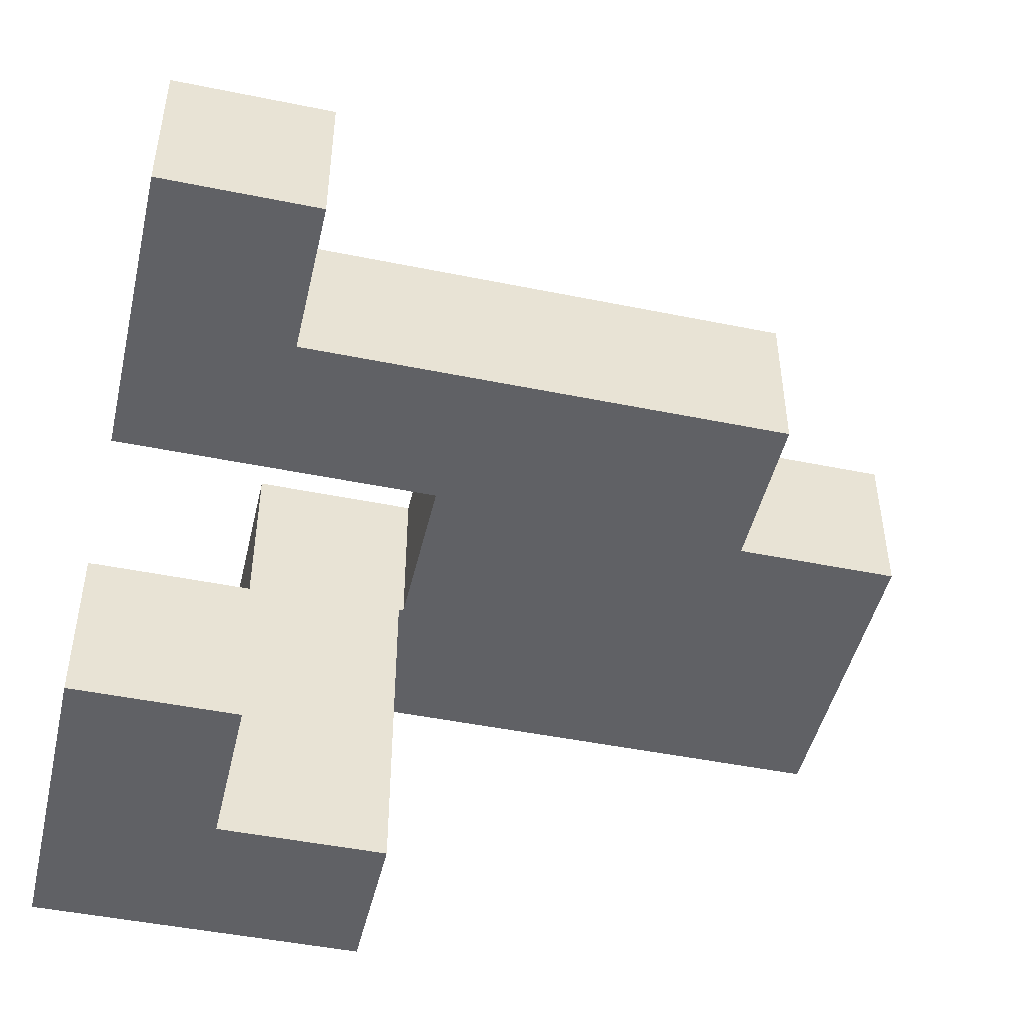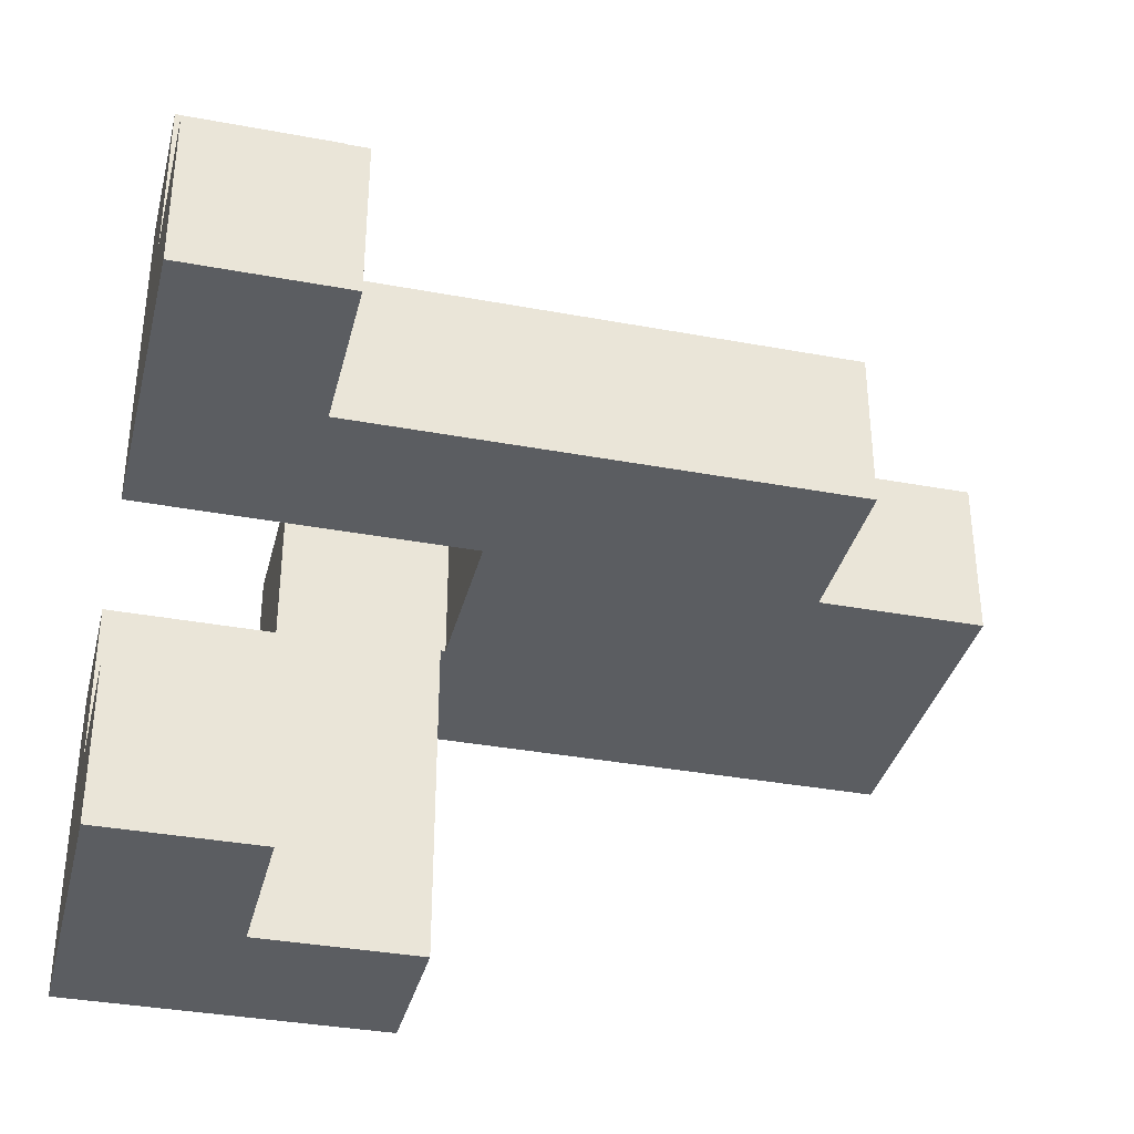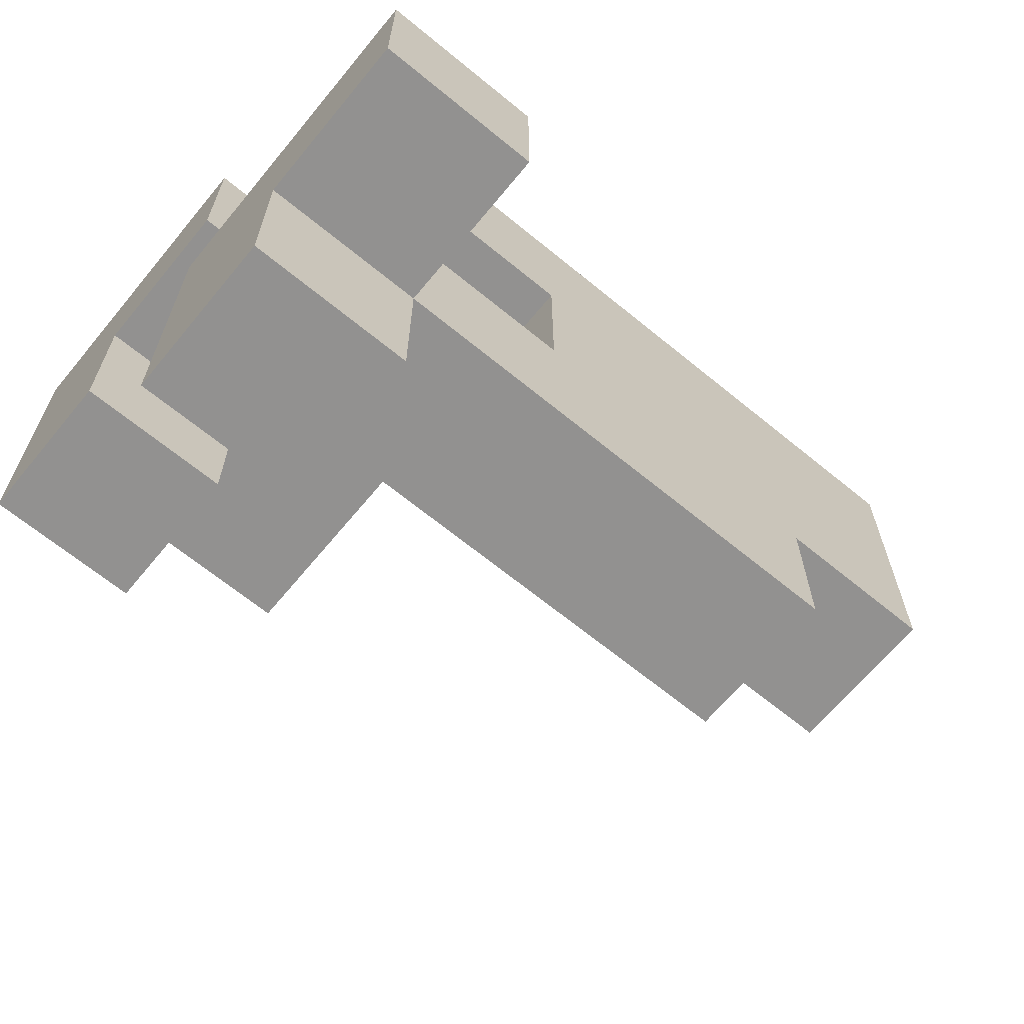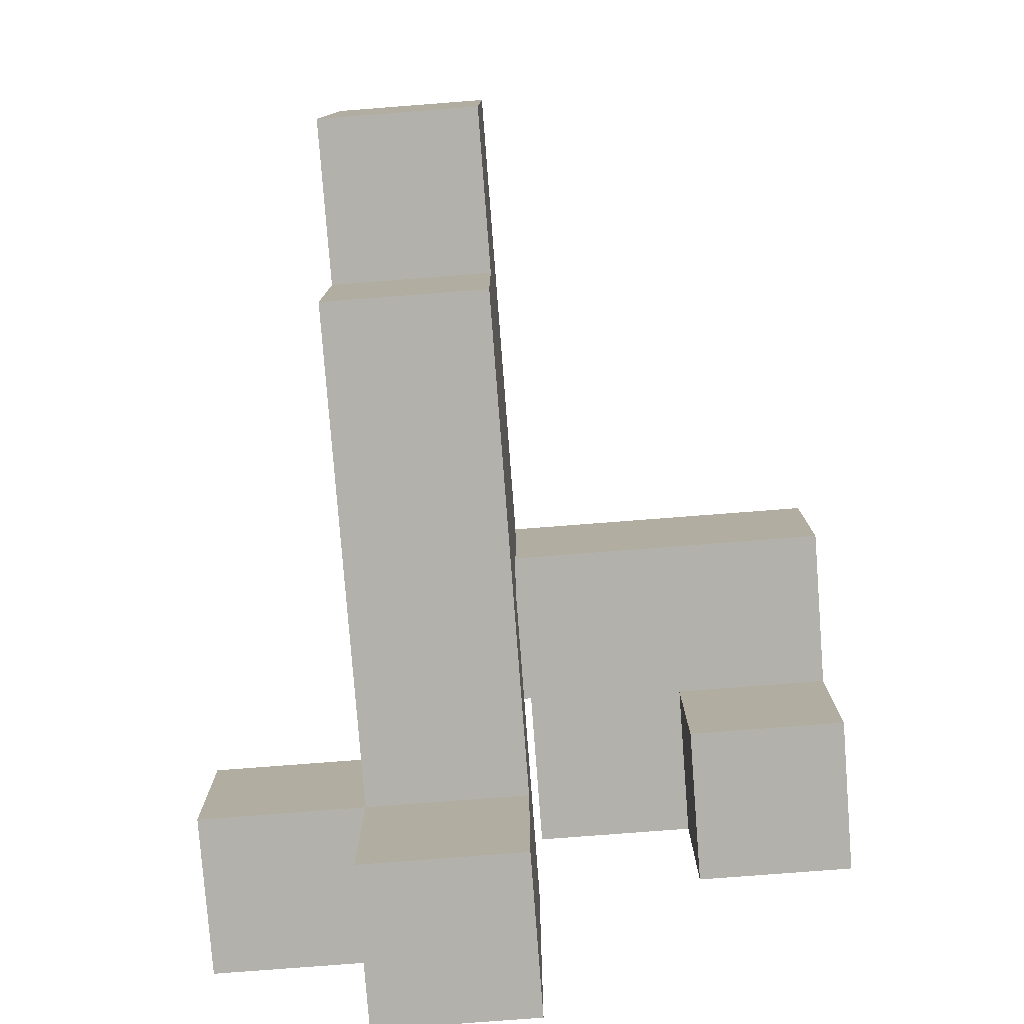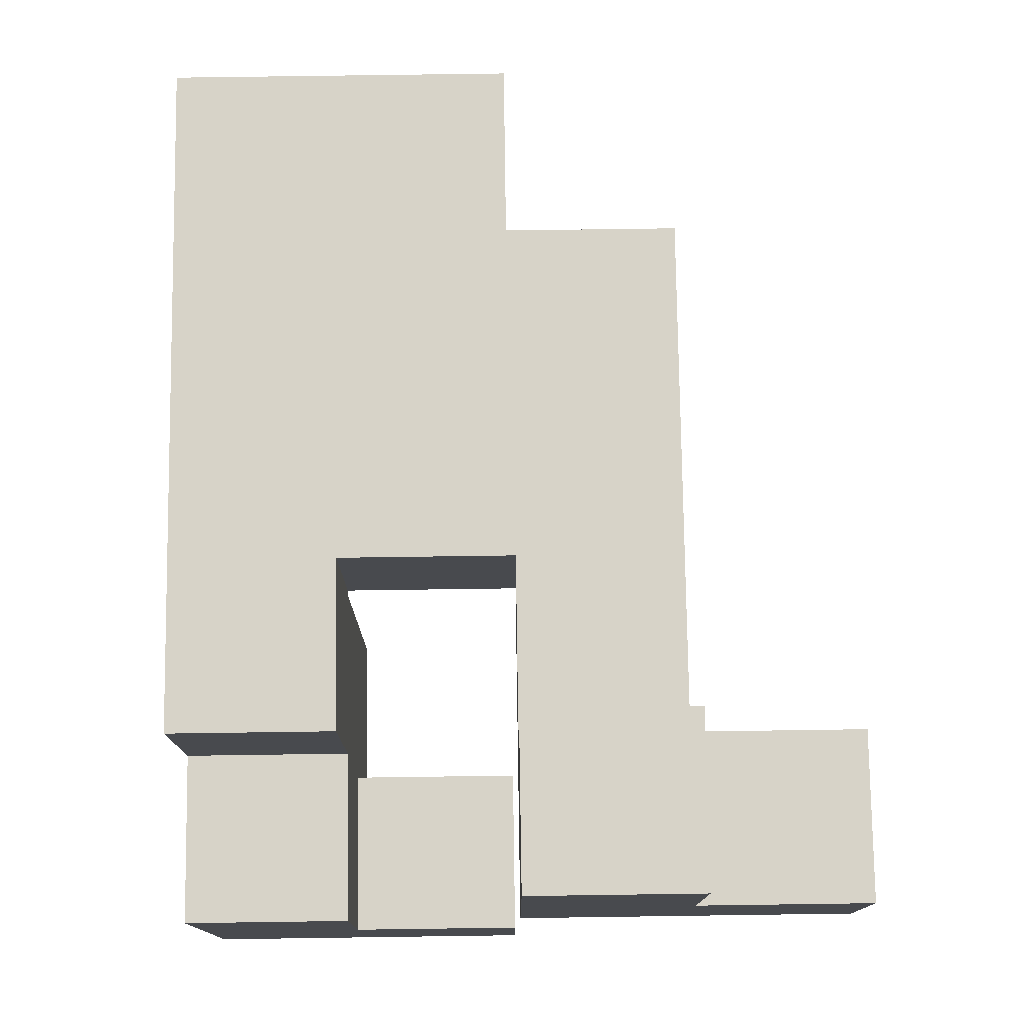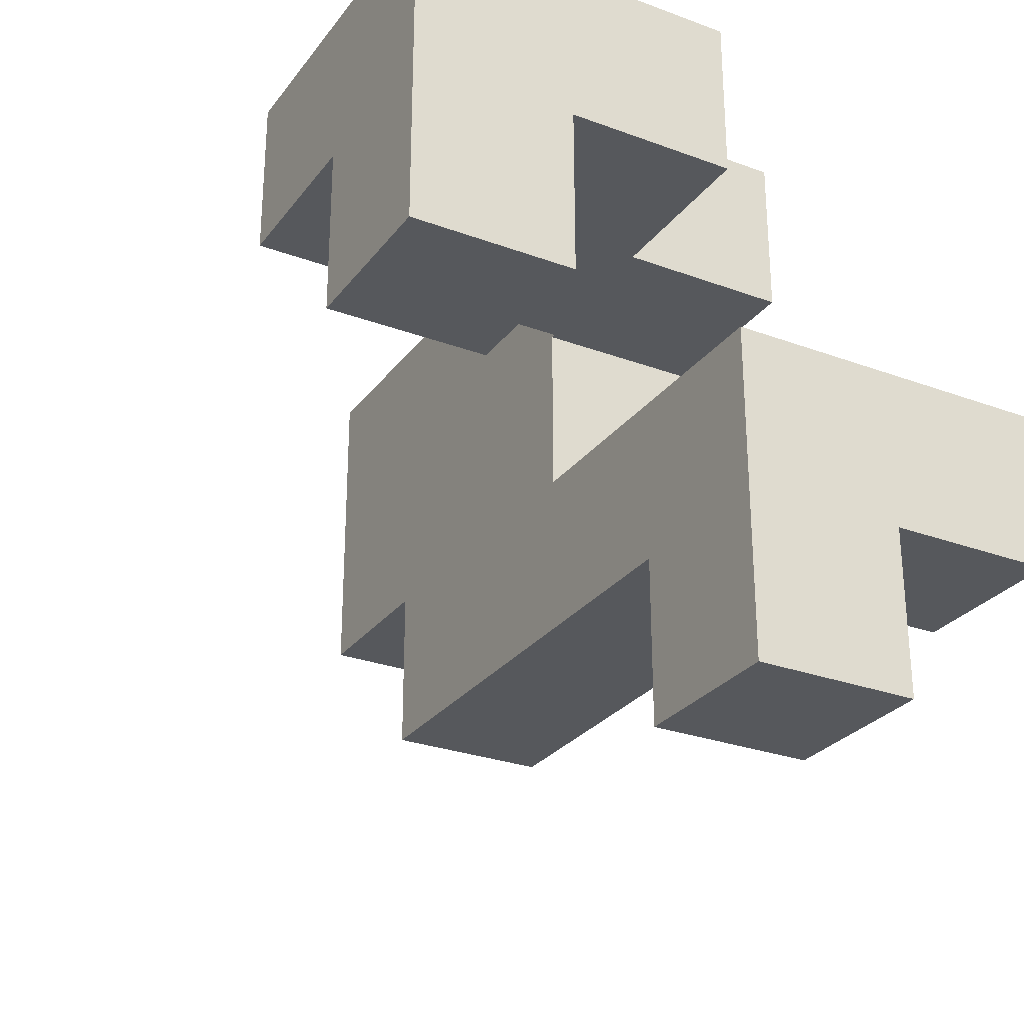
<metadata>
{"format":"obj","ext":"obj","renderer":"f3d","projection":"perspective","resolution":1024,"background":"white","views":[{"elev":-47.1,"azim":167.0,"up":"+Y"},{"elev":-35.6,"azim":166.2,"up":"+Y"},{"elev":-66.1,"azim":140.5,"up":"+Z"},{"elev":-78.9,"azim":-85.6,"up":"+Z"},{"elev":76.9,"azim":89.2,"up":"+Y"},{"elev":-27.9,"azim":60.7,"up":"+Z"}]}
</metadata>
<code>
v 0.206 -0.2 0.606
v 0.206 -0.2 0.994
v 0.206 -0.194 0.994
v 0.206 -0.194 0.606
v 0.206 0.194 0.994
v 0.206 0.194 0.606
v 0.206 0.2 0.994
v 0.206 0.2 0.606
v 0.594 0.194 0.606
v 0.594 0.2 0.606
v 0.594 0.2 0.994
v 0.594 0.194 0.994
v 0.6 0.194 0.994
v 0.6 0.194 0.606
v 0.594 -0.194 0.606
v 0.594 -0.2 0.606
v 0.6 -0.194 0.606
v 0.6 -0.2 0.606
v 0.594 -0.2 0.994
v 0.594 -0.194 0.994
v 0.6 -0.2 0.994
v 0.6 -0.194 0.994
v 0.206 -0.594 0.606
v 0.206 -0.594 0.994
v 0.206 -0.206 0.994
v 0.206 -0.206 0.606
v 0.594 -0.594 0.606
v 0.594 -0.594 0.994
v 0.6 -0.594 0.606
v 0.6 -0.594 0.994
v 0.594 -0.206 0.606
v 0.6 -0.206 0.606
v 0.594 -0.206 0.994
v 0.6 -0.206 0.994
v 0.606 -0.594 0.6
v 0.606 -0.594 0.606
v 0.606 -0.206 0.606
v 0.606 -0.206 0.6
v 0.994 -0.594 0.6
v 0.994 -0.206 0.6
v 0.994 -0.206 0.606
v 0.994 -0.594 0.606
v 0.994 -0.206 0.994
v 0.994 -0.594 0.994
v 0.994 -0.2 0.606
v 0.994 -0.2 0.994
v 0.606 -0.594 0.994
v 0.606 -0.2 0.606
v 0.606 -0.206 0.994
v 0.606 -0.2 0.994
v 0.606 -0.594 0.206
v 0.606 -0.594 0.594
v 0.606 -0.206 0.594
v 0.606 -0.206 0.206
v 0.994 -0.594 0.206
v 0.994 -0.206 0.206
v 0.994 -0.206 0.594
v 0.994 -0.594 0.594
v 0.206 0.206 0.994
v 0.206 0.206 0.606
v 0.594 0.206 0.606
v 0.594 0.206 0.994
v 0.594 0.594 0.606
v 0.594 0.594 0.994
v 0.2 0.206 0.606
v 0.2 0.206 0.994
v 0.2 0.594 0.606
v 0.2 0.594 0.994
v 0.206 0.594 0.994
v 0.206 0.594 0.606
v 0.194 0.206 0.6
v 0.194 0.594 0.6
v 0.194 0.594 0.606
v 0.194 0.206 0.606
v -0.2 0.206 0.6
v -0.194 0.206 0.6
v -0.194 0.206 0.606
v -0.2 0.206 0.606
v -0.194 0.206 0.994
v -0.2 0.206 0.994
v 0.194 0.206 0.994
v -0.2 0.594 0.6
v -0.2 0.594 0.606
v -0.194 0.594 0.606
v -0.194 0.594 0.6
v -0.2 0.594 0.994
v -0.194 0.594 0.994
v 0.194 0.594 0.994
v 0.194 0.206 0.2
v 0.194 0.594 0.2
v 0.194 0.594 0.206
v 0.194 0.206 0.206
v 0.194 0.594 0.594
v 0.194 0.206 0.594
v -0.2 0.206 0.2
v -0.194 0.206 0.2
v -0.194 0.206 0.206
v -0.2 0.206 0.206
v -0.194 0.206 0.594
v -0.2 0.206 0.594
v -0.2 0.594 0.2
v -0.2 0.594 0.206
v -0.194 0.594 0.206
v -0.194 0.594 0.2
v -0.2 0.594 0.594
v -0.194 0.594 0.594
v 0.194 0.206 0.194
v 0.194 0.594 0.194
v -0.2 0.206 -0.194
v -0.194 0.206 -0.194
v -0.194 0.206 0.194
v -0.2 0.206 0.194
v 0.194 0.206 -0.194
v 0.2 0.206 -0.194
v 0.2 0.206 0.194
v -0.2 0.594 -0.194
v -0.2 0.594 0.194
v -0.194 0.594 0.194
v -0.194 0.594 -0.194
v 0.194 0.594 -0.194
v 0.2 0.594 0.194
v 0.2 0.594 -0.194
v 0.206 0.206 -0.194
v 0.206 0.206 0.194
v 0.594 0.206 -0.194
v 0.594 0.206 0.194
v 0.6 0.206 -0.194
v 0.6 0.206 0.194
v 0.206 0.594 0.194
v 0.206 0.594 -0.194
v 0.594 0.594 0.194
v 0.594 0.594 -0.194
v 0.6 0.594 0.194
v 0.6 0.594 -0.194
v 0.606 0.206 -0.2
v 0.606 0.206 -0.194
v 0.606 0.594 -0.194
v 0.606 0.594 -0.2
v 0.606 0.594 0.194
v 0.606 0.6 0.194
v 0.606 0.6 -0.194
v 0.994 0.206 -0.2
v 0.994 0.594 -0.2
v 0.994 0.594 -0.194
v 0.994 0.206 -0.194
v 0.994 0.594 0.194
v 0.994 0.206 0.194
v 0.994 0.6 -0.194
v 0.994 0.6 0.194
v 0.606 0.206 0.194
v 0.606 0.606 0.194
v 0.606 0.606 -0.194
v 0.606 0.994 0.194
v 0.606 0.994 -0.194
v 0.994 0.606 -0.194
v 0.994 0.606 0.194
v 0.994 0.994 -0.194
v 0.994 0.994 0.194
v -0.6 0.206 0.6
v -0.594 0.206 0.6
v -0.594 0.206 0.606
v -0.6 0.206 0.606
v -0.594 0.206 0.994
v -0.6 0.206 0.994
v -0.206 0.206 0.6
v -0.206 0.206 0.606
v -0.206 0.206 0.994
v -0.6 0.594 0.6
v -0.6 0.594 0.606
v -0.594 0.594 0.606
v -0.594 0.594 0.6
v -0.6 0.594 0.994
v -0.594 0.594 0.994
v -0.206 0.594 0.606
v -0.206 0.594 0.6
v -0.206 0.594 0.994
v -0.994 0.206 0.6
v -0.994 0.206 0.606
v -0.994 0.594 0.606
v -0.994 0.594 0.6
v -0.994 0.206 0.994
v -0.994 0.594 0.994
v -0.606 0.206 0.6
v -0.606 0.206 0.606
v -0.606 0.206 0.994
v -0.606 0.594 0.606
v -0.606 0.594 0.6
v -0.606 0.594 0.994
v -0.594 0.206 0.2
v -0.594 0.206 0.206
v -0.594 0.594 0.206
v -0.594 0.594 0.2
v -0.6 0.206 0.206
v -0.594 0.206 0.594
v -0.6 0.206 0.594
v -0.206 0.206 0.2
v -0.206 0.206 0.206
v -0.206 0.206 0.594
v -0.6 0.594 0.206
v -0.6 0.594 0.594
v -0.594 0.594 0.594
v -0.206 0.594 0.206
v -0.206 0.594 0.2
v -0.206 0.594 0.594
v -0.994 0.206 0.206
v -0.994 0.206 0.594
v -0.994 0.594 0.594
v -0.994 0.594 0.206
v -0.606 0.206 0.206
v -0.606 0.206 0.594
v -0.606 0.594 0.594
v -0.606 0.594 0.206
v -0.594 0.206 -0.194
v -0.594 0.206 0.194
v -0.594 0.594 0.194
v -0.594 0.594 -0.194
v -0.206 0.206 -0.194
v -0.206 0.206 0.194
v -0.206 0.594 0.194
v -0.206 0.594 -0.194
v 0.606 0.206 -0.594
v 0.606 0.206 -0.206
v 0.606 0.594 -0.206
v 0.606 0.594 -0.594
v 0.994 0.206 -0.594
v 0.994 0.594 -0.594
v 0.994 0.594 -0.206
v 0.994 0.206 -0.206
v 0.994 -0.194 0.606
v 0.994 -0.194 0.994
v 0.994 0.194 0.606
v 0.994 0.194 0.994
v 0.606 0.194 0.994
v 0.606 0.194 0.606
v 0.606 -0.194 0.606
v 0.606 -0.194 0.994
f 1 2 3 4
f 4 3 5 6
f 6 5 7 8
f 9 10 11 12
f 9 12 13 14
f 1 4 15 16
f 16 15 17 18
f 4 6 9 15
f 15 9 14 17
f 6 8 10 9
f 2 19 20 3
f 19 21 22 20
f 3 20 12 5
f 20 22 13 12
f 5 12 11 7
f 23 24 25 26
f 26 25 2 1
f 23 27 28 24
f 27 29 30 28
f 23 26 31 27
f 27 31 32 29
f 26 1 16 31
f 31 16 18 32
f 24 28 33 25
f 28 30 34 33
f 25 33 19 2
f 33 34 21 19
f 35 36 37 38
f 39 40 41 42
f 42 41 43 44
f 41 45 46 43
f 29 36 47 30
f 35 39 42 36
f 36 42 44 47
f 38 37 41 40
f 29 32 37 36
f 32 18 48 37
f 37 48 45 41
f 30 47 49 34
f 47 44 43 49
f 34 49 50 21
f 49 43 46 50
f 51 52 53 54
f 52 35 38 53
f 55 56 57 58
f 58 57 40 39
f 51 55 58 52
f 52 58 39 35
f 54 53 57 56
f 53 38 40 57
f 51 54 56 55
f 8 7 59 60
f 10 61 62 11
f 61 63 64 62
f 65 60 59 66
f 67 68 69 70
f 70 69 64 63
f 8 60 61 10
f 65 67 70 60
f 60 70 63 61
f 7 11 62 59
f 66 59 69 68
f 59 62 64 69
f 71 72 73 74
f 75 76 77 78
f 78 77 79 80
f 76 71 74 77
f 77 74 81 79
f 74 65 66 81
f 82 83 84 85
f 83 86 87 84
f 85 84 73 72
f 84 87 88 73
f 73 88 68 67
f 74 73 67 65
f 80 79 87 86
f 79 81 88 87
f 81 66 68 88
f 89 90 91 92
f 92 91 93 94
f 94 93 72 71
f 95 96 97 98
f 98 97 99 100
f 100 99 76 75
f 96 89 92 97
f 97 92 94 99
f 99 94 71 76
f 101 102 103 104
f 102 105 106 103
f 105 82 85 106
f 104 103 91 90
f 103 106 93 91
f 106 85 72 93
f 107 108 90 89
f 109 110 111 112
f 112 111 96 95
f 110 113 107 111
f 111 107 89 96
f 113 114 115 107
f 116 117 118 119
f 117 101 104 118
f 119 118 108 120
f 118 104 90 108
f 120 108 121 122
f 109 116 119 110
f 110 119 120 113
f 113 120 122 114
f 107 115 121 108
f 114 123 124 115
f 123 125 126 124
f 125 127 128 126
f 122 121 129 130
f 130 129 131 132
f 132 131 133 134
f 114 122 130 123
f 123 130 132 125
f 125 132 134 127
f 115 124 129 121
f 124 126 131 129
f 126 128 133 131
f 135 136 137 138
f 137 139 140 141
f 142 143 144 145
f 145 144 146 147
f 144 148 149 146
f 127 136 150 128
f 135 142 145 136
f 136 145 147 150
f 134 133 139 137
f 138 137 144 143
f 127 134 137 136
f 137 141 148 144
f 128 150 139 133
f 150 147 146 139
f 139 146 149 140
f 141 140 151 152
f 152 151 153 154
f 148 155 156 149
f 155 157 158 156
f 154 153 158 157
f 141 152 155 148
f 152 154 157 155
f 140 149 156 151
f 151 156 158 153
f 159 160 161 162
f 162 161 163 164
f 160 165 166 161
f 161 166 167 163
f 165 75 78 166
f 166 78 80 167
f 168 169 170 171
f 169 172 173 170
f 171 170 174 175
f 170 173 176 174
f 175 174 83 82
f 174 176 86 83
f 164 163 173 172
f 163 167 176 173
f 167 80 86 176
f 177 178 179 180
f 178 181 182 179
f 177 183 184 178
f 178 184 185 181
f 183 159 162 184
f 184 162 164 185
f 180 179 186 187
f 179 182 188 186
f 187 186 169 168
f 186 188 172 169
f 181 185 188 182
f 185 164 172 188
f 189 190 191 192
f 193 190 194 195
f 195 194 160 159
f 189 196 197 190
f 190 197 198 194
f 194 198 165 160
f 196 95 98 197
f 197 98 100 198
f 198 100 75 165
f 199 200 201 191
f 200 168 171 201
f 192 191 202 203
f 191 201 204 202
f 201 171 175 204
f 203 202 102 101
f 202 204 105 102
f 204 175 82 105
f 193 199 191 190
f 205 206 207 208
f 206 177 180 207
f 205 209 210 206
f 206 210 183 177
f 209 193 195 210
f 210 195 159 183
f 208 207 211 212
f 207 180 187 211
f 212 211 200 199
f 211 187 168 200
f 205 208 212 209
f 209 212 199 193
f 213 214 215 216
f 214 189 192 215
f 213 217 218 214
f 214 218 196 189
f 217 109 112 218
f 218 112 95 196
f 216 215 219 220
f 215 192 203 219
f 220 219 117 116
f 219 203 101 117
f 213 216 220 217
f 217 220 116 109
f 221 222 223 224
f 222 135 138 223
f 225 226 227 228
f 228 227 143 142
f 221 225 228 222
f 222 228 142 135
f 224 223 227 226
f 223 138 143 227
f 221 224 226 225
f 45 229 230 46
f 229 231 232 230
f 14 13 233 234
f 234 233 232 231
f 18 17 235 48
f 48 235 229 45
f 17 14 234 235
f 235 234 231 229
f 21 50 236 22
f 50 46 230 236
f 22 236 233 13
f 236 230 232 233

</code>
